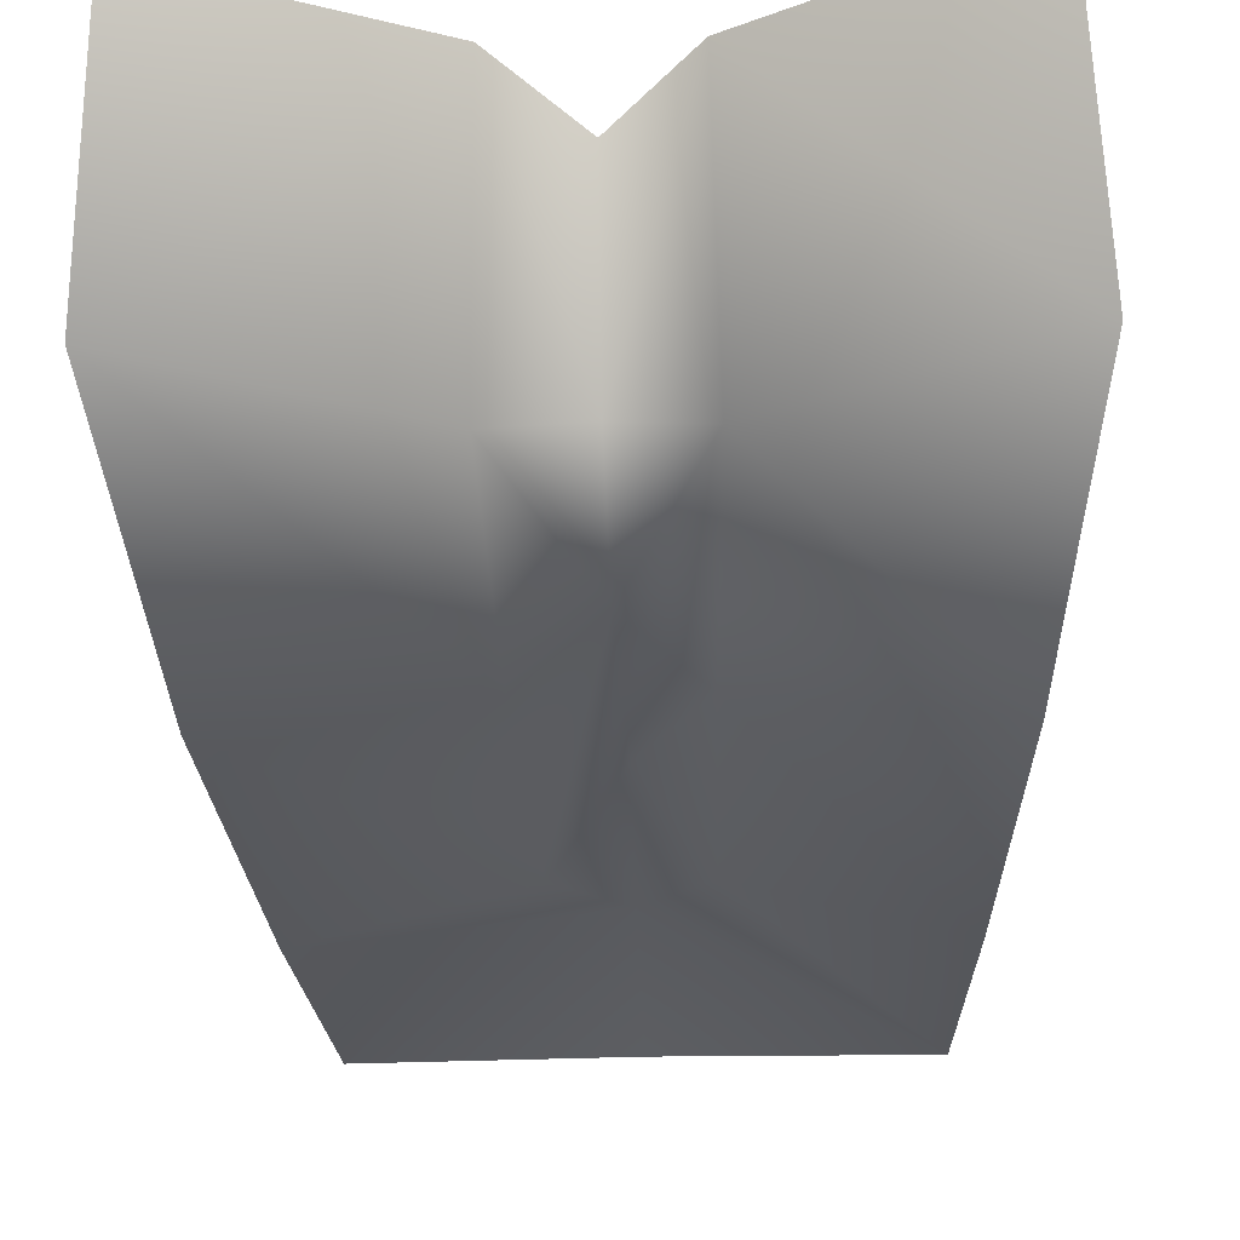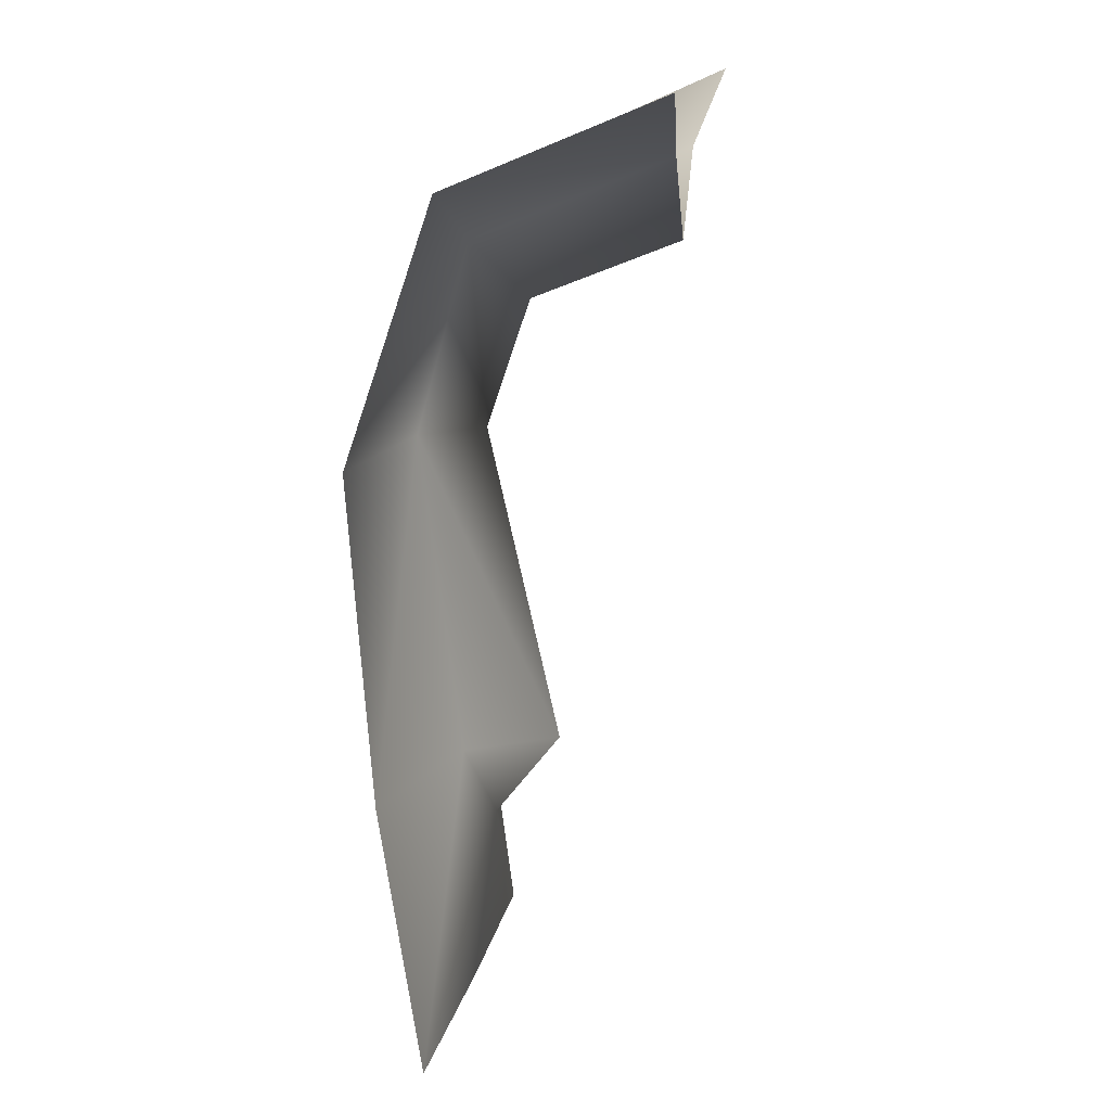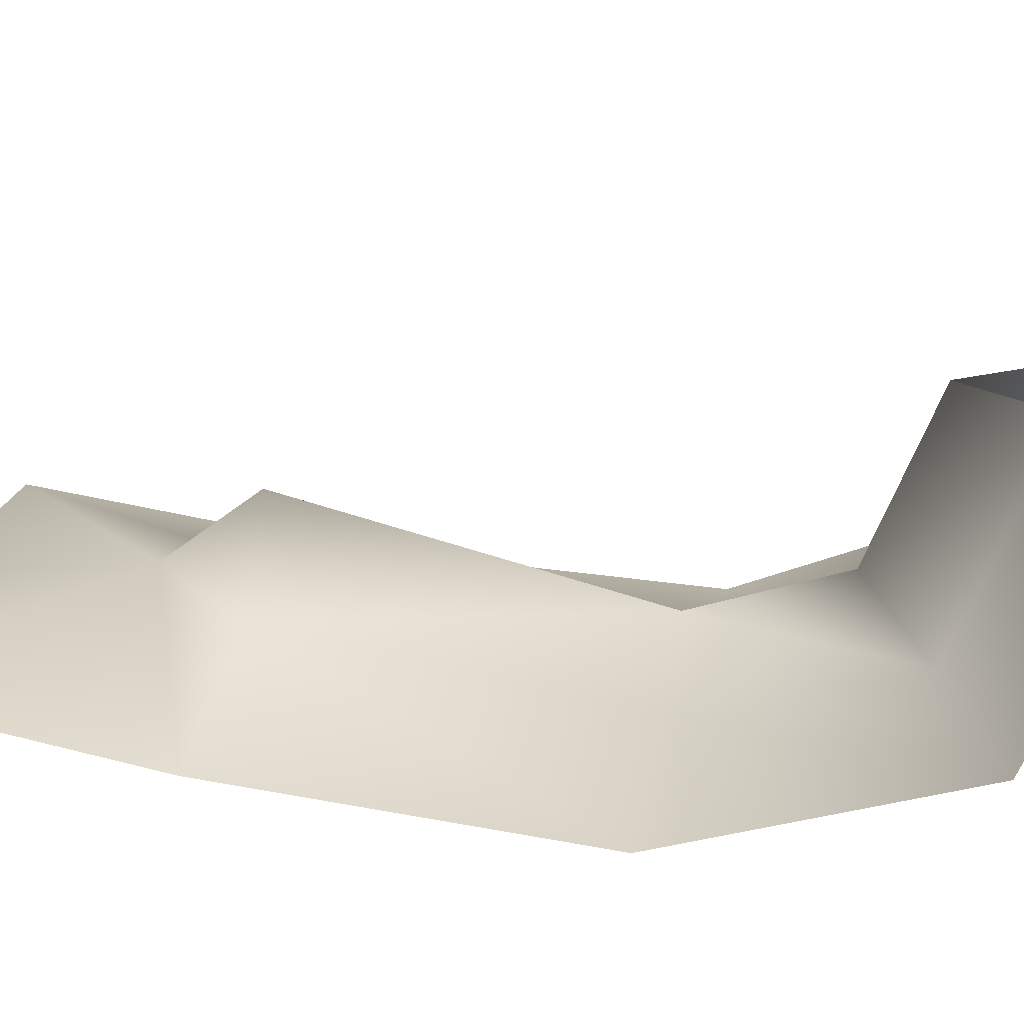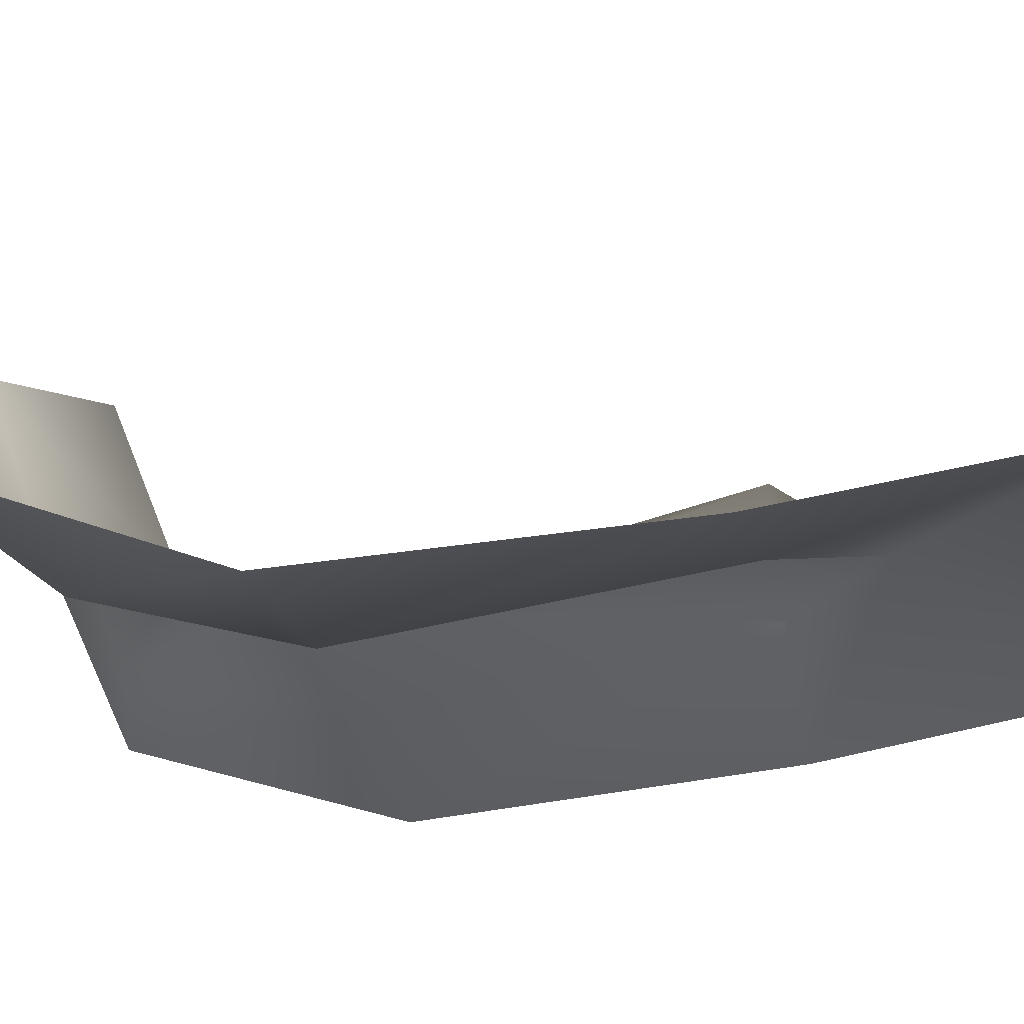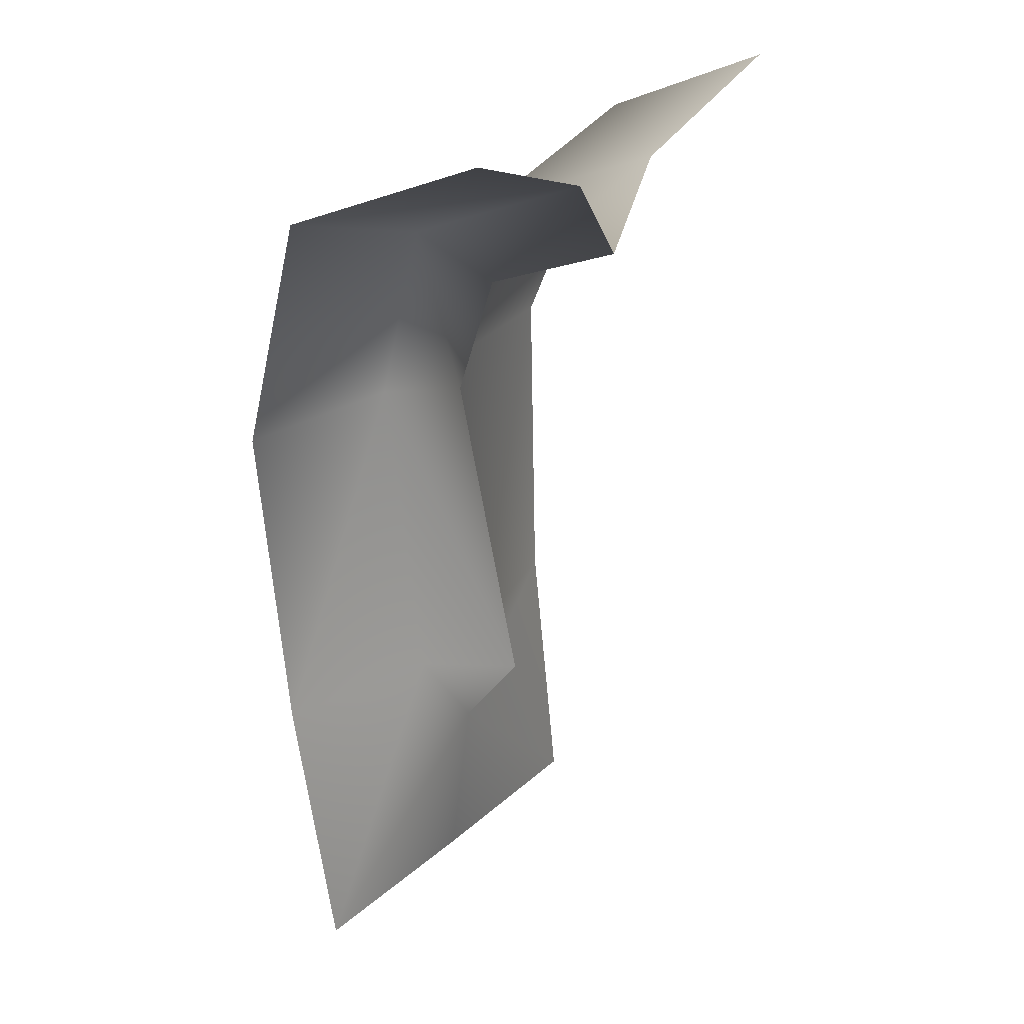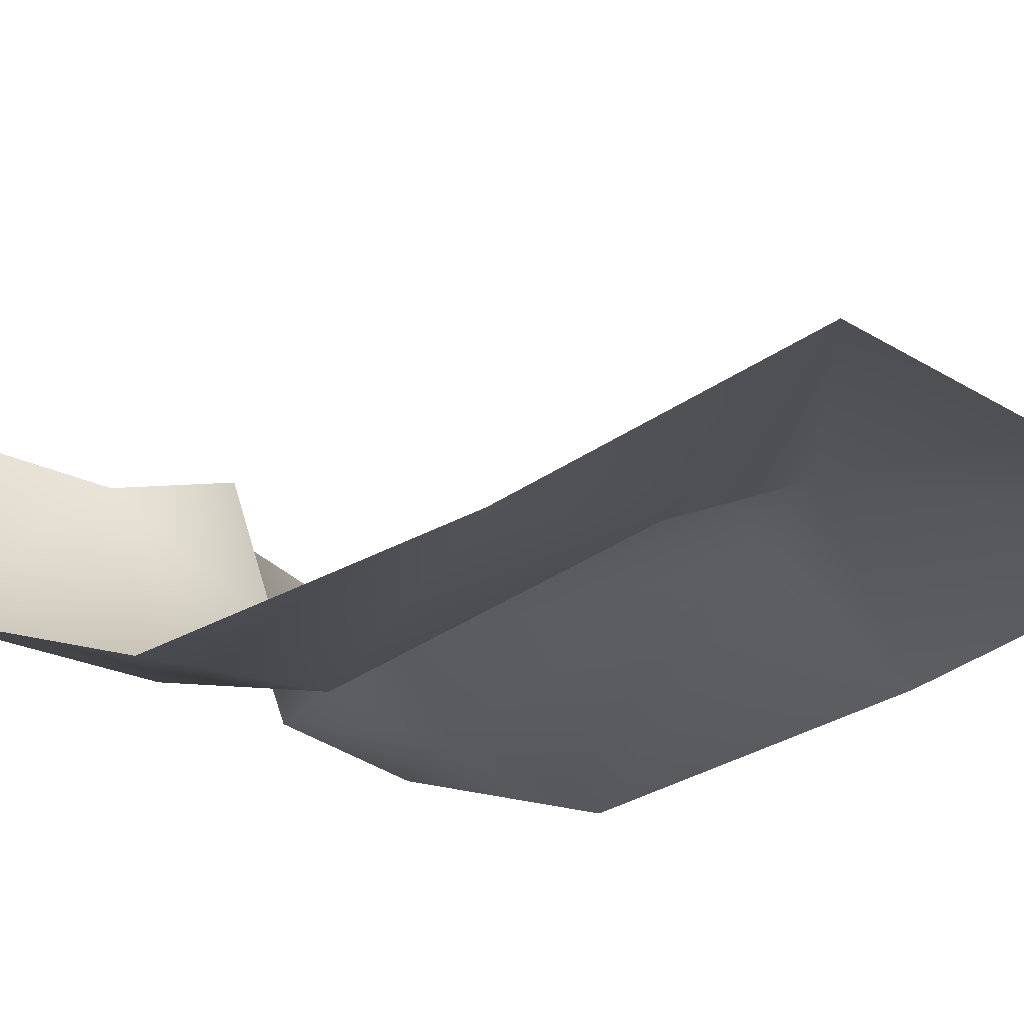
<metadata>
{"format":"obj","ext":"obj","renderer":"f3d","projection":"perspective","resolution":1024,"background":"white","views":[{"elev":-30.5,"azim":-177.8,"up":"+Z"},{"elev":14.9,"azim":-79.4,"up":"+Y"},{"elev":20.6,"azim":101.6,"up":"+Z"},{"elev":-26.3,"azim":-78.6,"up":"+Z"},{"elev":25.8,"azim":-54.1,"up":"+Y"},{"elev":-24.0,"azim":-46.6,"up":"+Z"}]}
</metadata>
<code>
o D48C_L
v -64.04 -15.88 -4.334
v -64.04 -15.56 -3.542
v -63.71 -15.12 -3.54
v -64.04 -15.88 -4.334
v -63.71 -15.12 -3.54
v -63.69 -15.55 -4.576
v -64.04 -15.88 -4.334
v -64.4 -15.55 -4.576
v -64.37 -15.12 -3.54
v -64.04 -15.88 -4.334
v -64.37 -15.12 -3.54
v -64.04 -15.56 -3.542
v -64.04 -18.27 -4.178
v -64.34 -18.27 -4.645
v -64.36 -16.56 -4.868
v -64.04 -18.27 -4.178
v -64.36 -16.56 -4.868
v -64.04 -16.57 -4.568
v -64.04 -18.27 -4.178
v -64.04 -18.73 -4.531
v -64.34 -18.27 -4.645
v -64.04 -16.57 -4.568
v -64.36 -16.56 -4.868
v -64.4 -15.55 -4.576
v -64.04 -16.57 -4.568
v -64.4 -15.55 -4.576
v -64.04 -15.88 -4.334
v -64.04 -16.57 -4.568
v -63.72 -16.56 -4.868
v -63.74 -18.27 -4.645
v -64.04 -16.57 -4.568
v -63.74 -18.27 -4.645
v -64.04 -18.27 -4.178
v -65.49 -15.21 -4.49
v -65.4 -14.76 -3.415
v -64.37 -15.12 -3.54
v -65.49 -15.21 -4.49
v -64.37 -15.12 -3.54
v -64.4 -15.55 -4.576
v -62.59 -15.21 -4.49
v -63.69 -15.55 -4.576
v -63.71 -15.12 -3.54
v -62.59 -15.21 -4.49
v -63.71 -15.12 -3.54
v -62.68 -14.76 -3.49
v -62.84 -18.27 -4.886
v -62.89 -19.74 -4.679
v -64.04 -18.73 -4.531
v -62.84 -18.27 -4.886
v -64.04 -18.73 -4.531
v -63.74 -18.27 -4.645
v -65.25 -18.27 -4.886
v -65.33 -16.55 -4.987
v -64.36 -16.56 -4.868
v -65.25 -18.27 -4.886
v -64.36 -16.56 -4.868
v -64.34 -18.27 -4.645
v -64.04 -19.74 -4.668
v -65.19 -19.74 -4.679
v -64.04 -18.73 -4.531
v -63.69 -15.55 -4.576
v -63.72 -16.56 -4.868
v -64.04 -16.57 -4.568
v -63.69 -15.55 -4.576
v -64.04 -16.57 -4.568
v -64.04 -15.88 -4.334
v -64.4 -15.55 -4.576
v -64.36 -16.56 -4.868
v -65.33 -16.55 -4.987
v -64.4 -15.55 -4.576
v -65.33 -16.55 -4.987
v -65.49 -15.21 -4.49
v -63.74 -18.27 -4.645
v -63.72 -16.56 -4.868
v -62.75 -16.55 -4.987
v -63.74 -18.27 -4.645
v -62.75 -16.55 -4.987
v -62.84 -18.27 -4.886
v -63.74 -18.27 -4.645
v -64.04 -18.73 -4.531
v -64.04 -18.27 -4.178
v -64.34 -18.27 -4.645
v -64.04 -18.73 -4.531
v -65.19 -19.74 -4.679
v -64.34 -18.27 -4.645
v -65.19 -19.74 -4.679
v -65.25 -18.27 -4.886
v -63.72 -16.56 -4.868
v -63.69 -15.55 -4.576
v -62.59 -15.21 -4.49
v -63.72 -16.56 -4.868
v -62.59 -15.21 -4.49
v -62.75 -16.55 -4.987
v -64.04 -18.73 -4.531
v -62.89 -19.74 -4.679
v -64.04 -19.74 -4.668
f 1 2 3
f 4 5 6
f 7 8 9
f 10 11 12
f 13 14 15
f 16 17 18
f 19 20 21
f 22 23 24
f 25 26 27
f 28 29 30
f 31 32 33
f 34 35 36
f 37 38 39
f 40 41 42
f 43 44 45
f 46 47 48
f 49 50 51
f 52 53 54
f 55 56 57
f 58 59 60
f 61 62 63
f 64 65 66
f 67 68 69
f 70 71 72
f 73 74 75
f 76 77 78
f 79 80 81
f 82 83 84
f 85 86 87
f 88 89 90
f 91 92 93
f 94 95 96

</code>
